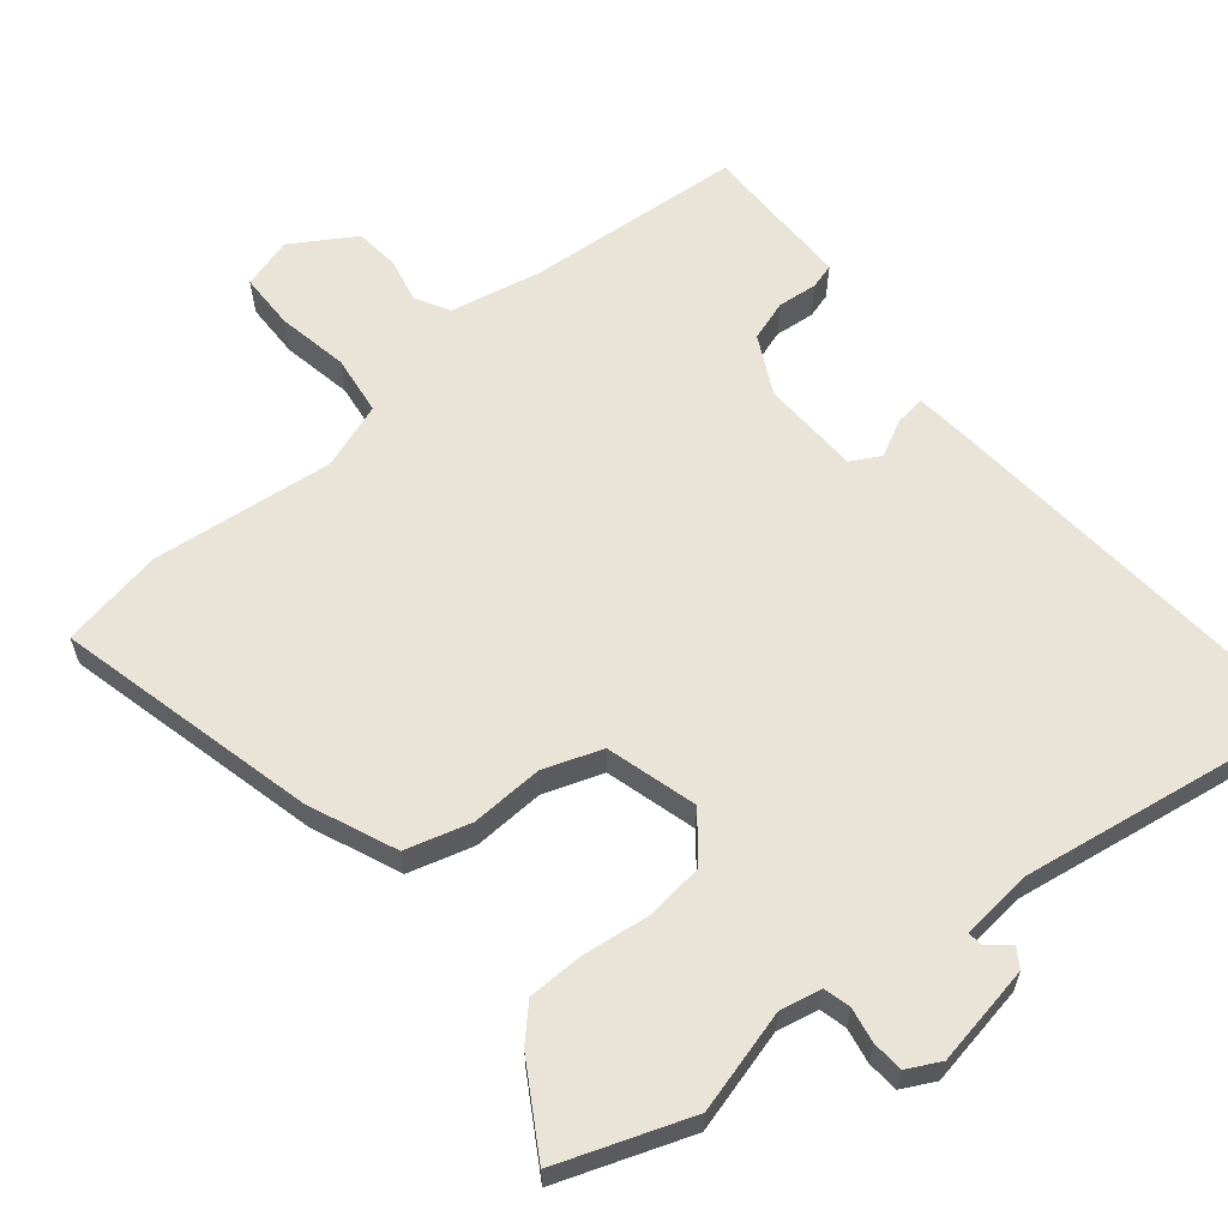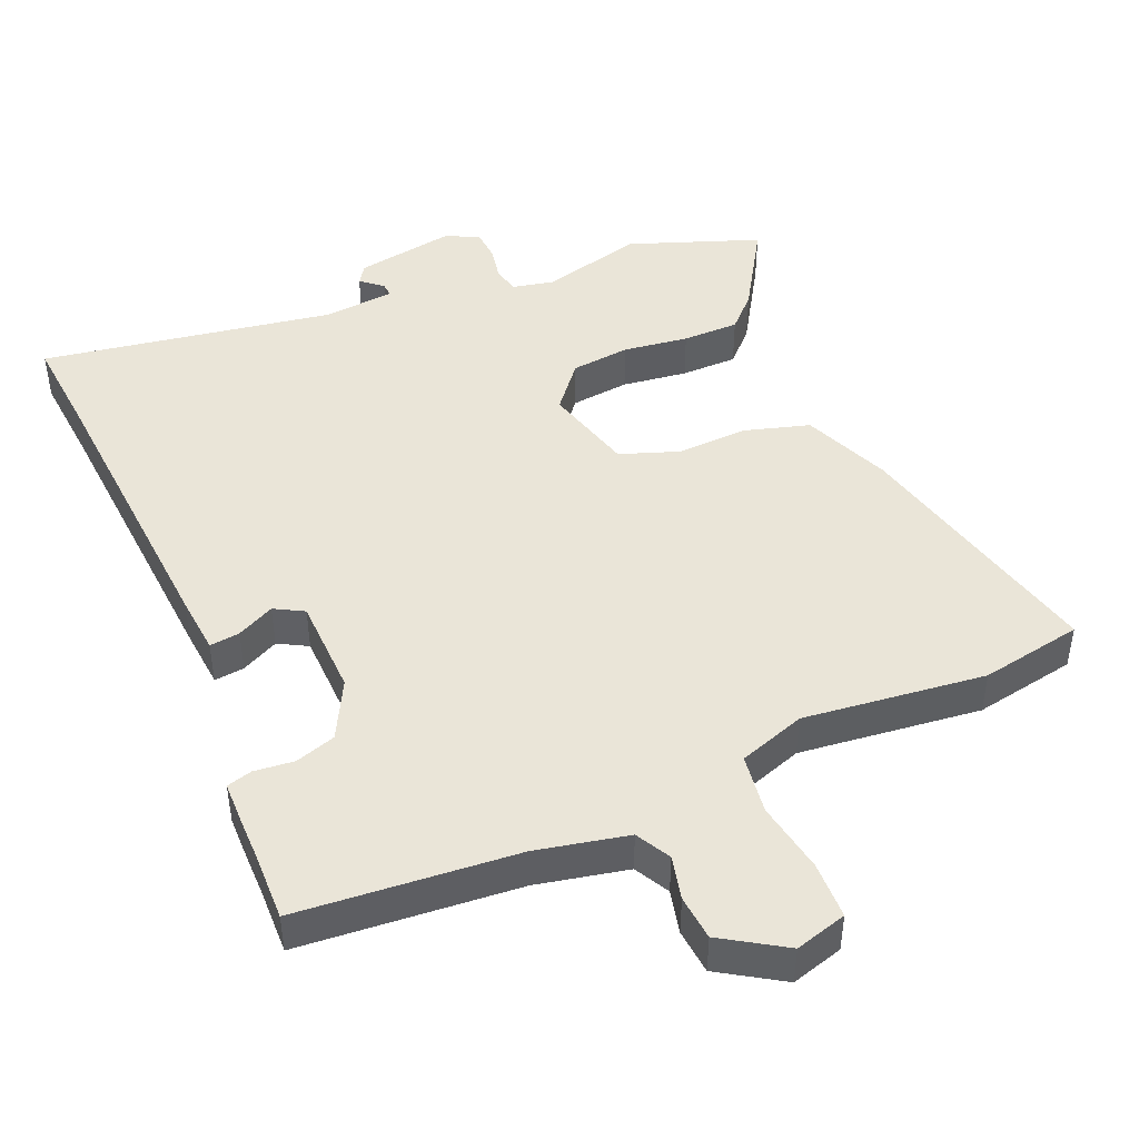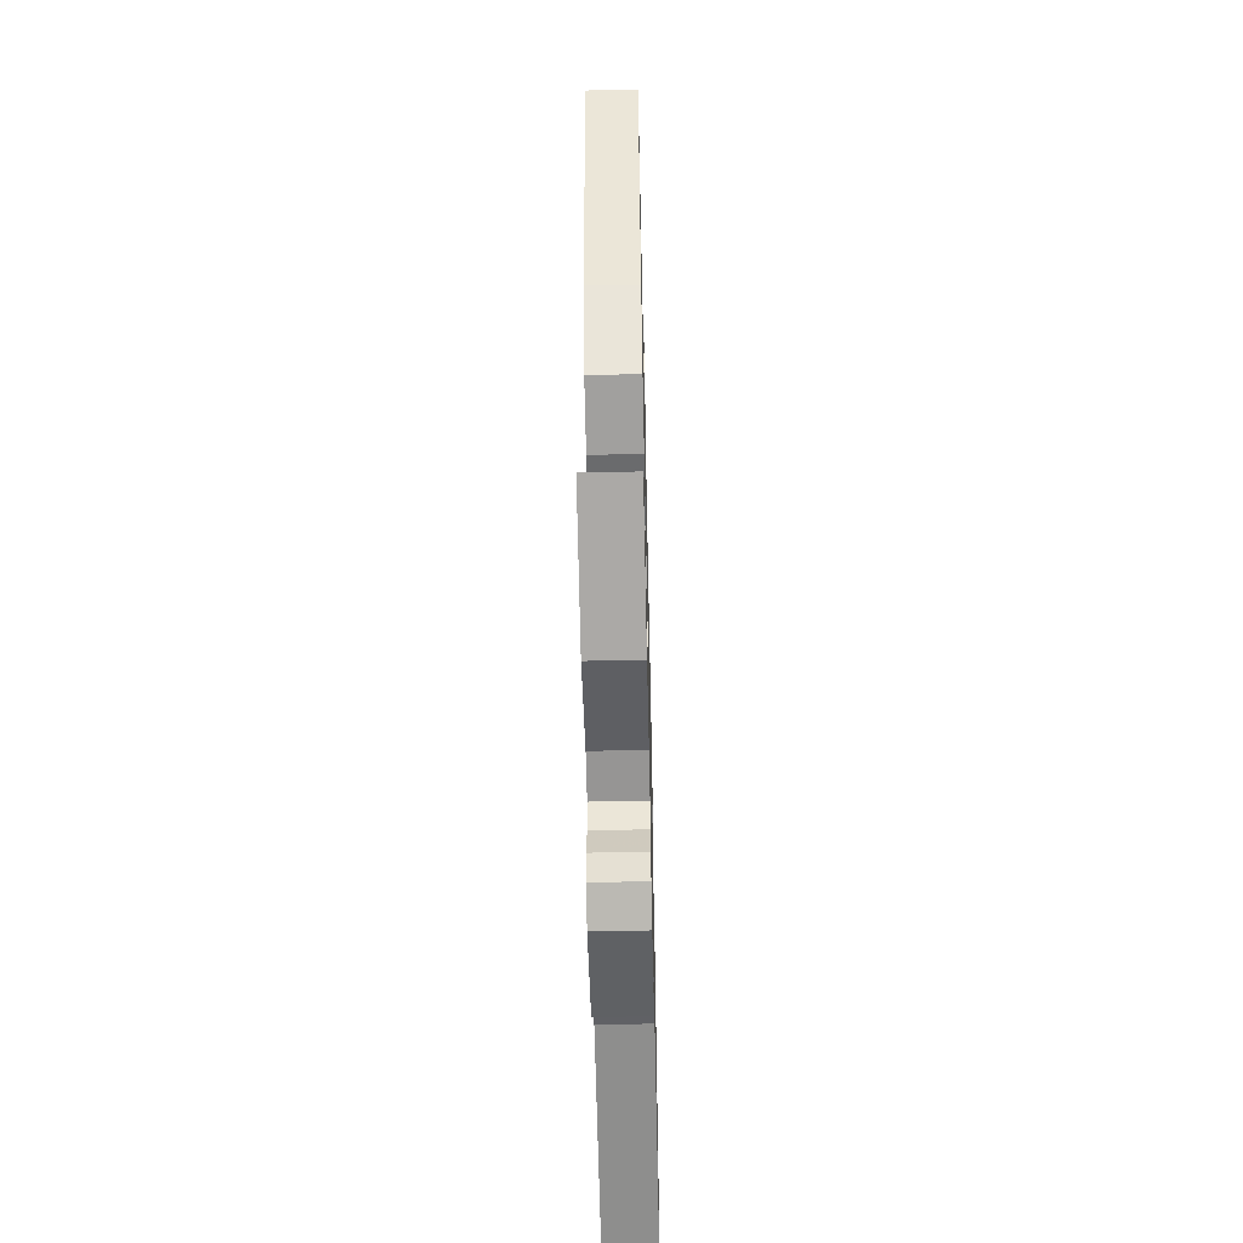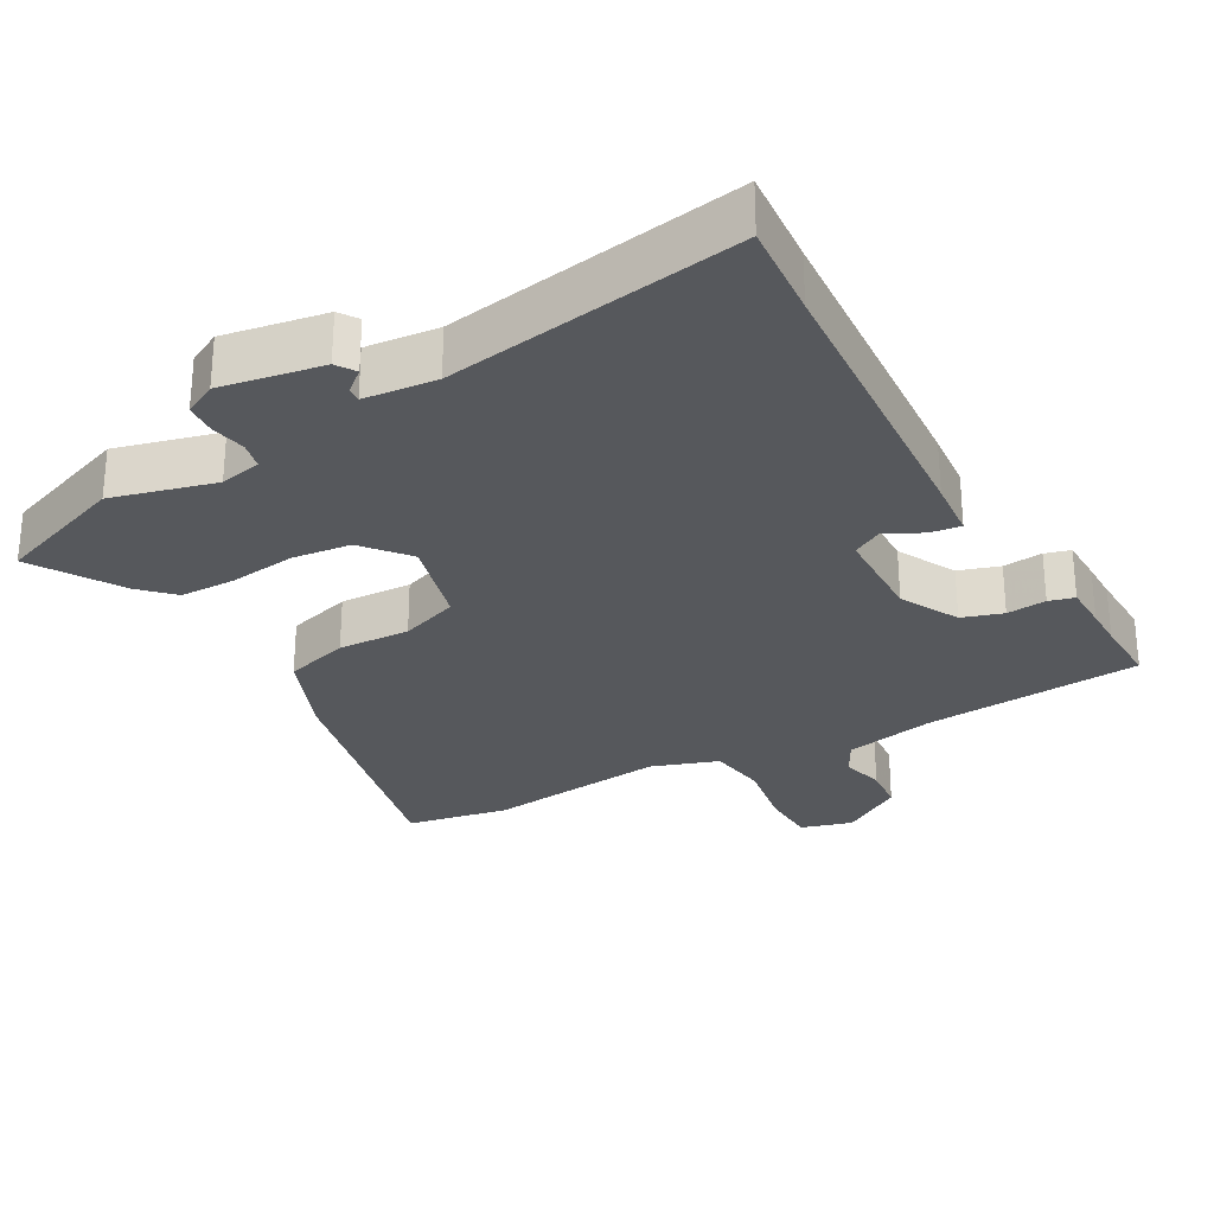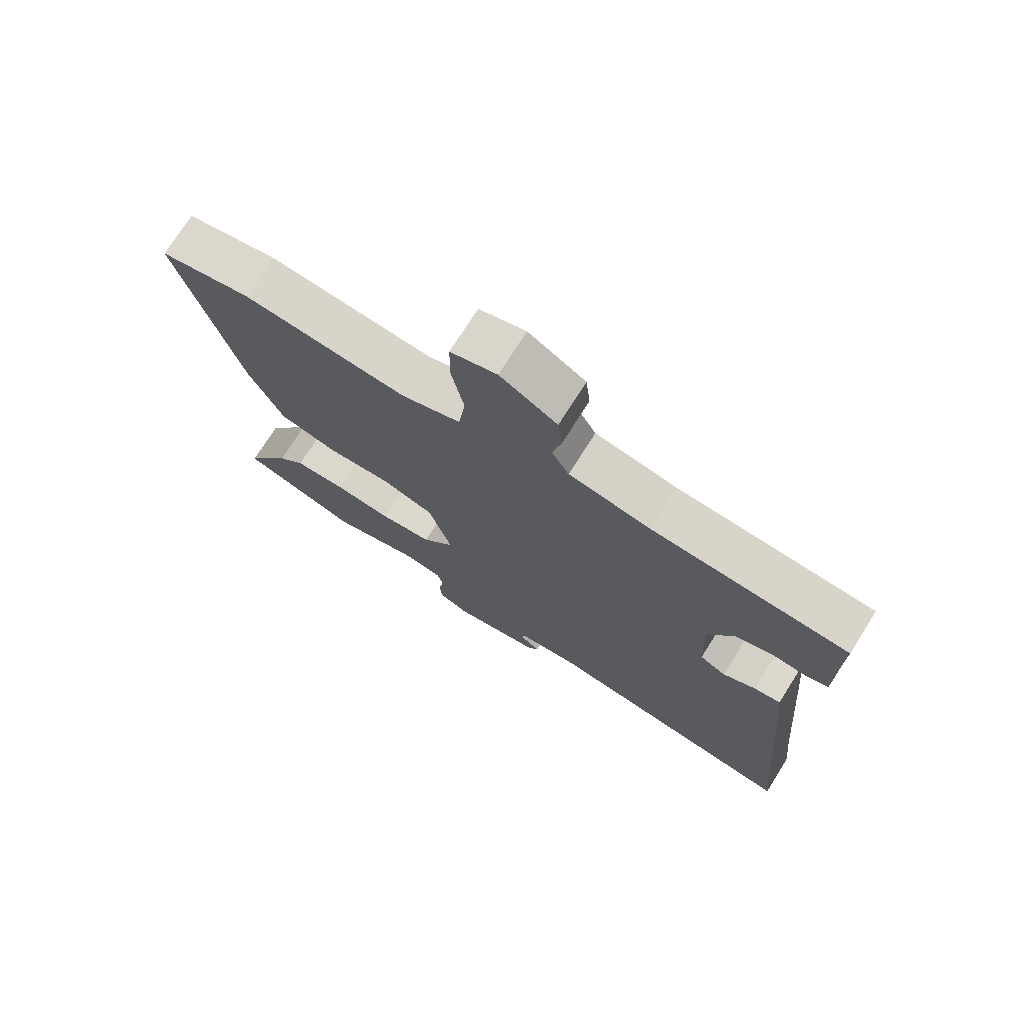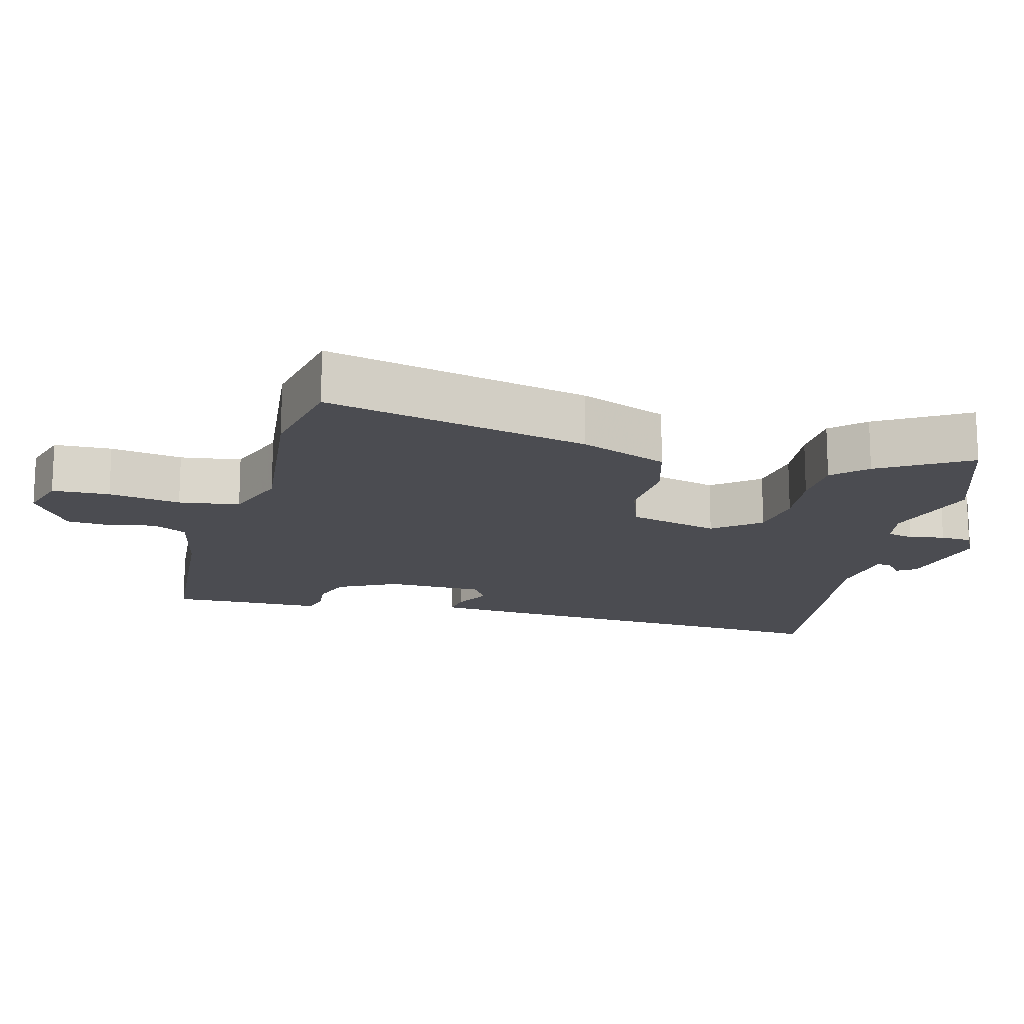
<metadata>
{"format":"obj","ext":"obj","renderer":"f3d","projection":"perspective","resolution":1024,"background":"white","views":[{"elev":60.8,"azim":141.1,"up":"+Y"},{"elev":45.4,"azim":-22.2,"up":"+Y"},{"elev":-56.5,"azim":91.3,"up":"+Z"},{"elev":-28.0,"azim":-149.6,"up":"+Y"},{"elev":73.8,"azim":-147.8,"up":"+Z"},{"elev":-15.5,"azim":76.1,"up":"+Y"}]}
</metadata>
<code>
v 0.609 0.07 -0.462
v 0.417 0.07 -0.529
v 0.268 0.07 -0.487
v 0.207 0.07 -0.499
v 0.197 0.07 -0.538
v 0.206 0.07 -0.589
v 0.202 0.07 -0.635
v 0.154 0.07 -0.659
v 0.007 0.07 -0.631
v -0.011 0.07 -0.603
v 0.021 0.07 -0.577
v 0.023 0.07 -0.556
v -0.082 0.07 -0.544
v -0.511 0.07 -0.607
v -0.497 0.07 -0.467
v -0.459 0.07 -0.03
v -0.45 0.07 0.056
v -0.406 0.07 0.05
v -0.352 0.07 0.022
v -0.309 0.07 0.045
v -0.303 0.07 0.189
v -0.346 0.07 0.275
v -0.405 0.07 0.295
v -0.463 0.07 0.29
v -0.5 0.07 0.301
v -0.5 0.07 0.367
v -0.499 0.07 0.425
v -0.5 0.07 0.525
v -0.18 0.07 0.546
v -0.047 0.07 0.572
v -0.019 0.07 0.622
v -0.033 0.07 0.686
v -0.026 0.07 0.752
v 0.066 0.07 0.808
v 0.141 0.07 0.785
v 0.142 0.07 0.702
v 0.122 0.07 0.598
v 0.133 0.07 0.51
v 0.23 0.07 0.475
v 0.496 0.07 0.501
v 0.645 0.07 0.471
v 0.549 0.07 0.091
v 0.494 0.07 -0.036
v 0.399 0.07 -0.062
v 0.294 0.07 -0.056
v 0.208 0.07 -0.085
v 0.17 0.07 -0.217
v 0.223 0.07 -0.284
v 0.309 0.07 -0.295
v 0.405 0.07 -0.284
v 0.488 0.07 -0.286
v 0.533 0.07 -0.333
v 0.609 0 -0.462
v 0.417 0 -0.529
v 0.268 0 -0.487
v 0.207 0 -0.499
v 0.197 0 -0.538
v 0.206 0 -0.589
v 0.202 0 -0.635
v 0.154 0 -0.659
v 0.007 0 -0.631
v -0.011 0 -0.603
v 0.021 0 -0.577
v 0.023 0 -0.556
v -0.082 0 -0.544
v -0.511 0 -0.607
v -0.497 0 -0.467
v -0.459 0 -0.03
v -0.45 0 0.056
v -0.406 0 0.05
v -0.352 0 0.022
v -0.309 0 0.045
v -0.303 0 0.189
v -0.346 0 0.275
v -0.405 0 0.295
v -0.463 0 0.29
v -0.5 0 0.301
v -0.5 0 0.367
v -0.499 0 0.425
v -0.5 0 0.525
v -0.18 0 0.546
v -0.047 0 0.572
v -0.019 0 0.622
v -0.033 0 0.686
v -0.026 0 0.752
v 0.066 0 0.808
v 0.141 0 0.785
v 0.142 0 0.702
v 0.122 0 0.598
v 0.133 0 0.51
v 0.23 0 0.475
v 0.496 0 0.501
v 0.645 0 0.471
v 0.549 0 0.091
v 0.494 0 -0.036
v 0.399 0 -0.062
v 0.294 0 -0.056
v 0.208 0 -0.085
v 0.17 0 -0.217
v 0.223 0 -0.284
v 0.309 0 -0.295
v 0.405 0 -0.284
v 0.488 0 -0.286
v 0.533 0 -0.333
f 49 50 51 52
f 48 49 52 1
f 42 43 44 45
f 42 45 46
f 39 40 41 42
f 38 39 42 46
f 34 35 36 37
f 34 37 38
f 31 32 33 34
f 31 34 38 46
f 27 28 29
f 27 29 30
f 26 27 30
f 23 24 25 26
f 22 23 26 30
f 21 22 30
f 20 21 30
f 16 17 18 19
f 15 16 19
f 13 14 15 19
f 12 13 19 20
f 8 9 10 11
f 8 11 12
f 5 6 7 8
f 4 5 8 12
f 48 1 2 3
f 47 48 3 4
f 31 46 47
f 20 30 31 47
f 4 12 20 47
f 104 103 102 101
f 53 104 101 100
f 97 96 95 94
f 98 97 94
f 94 93 92 91
f 98 94 91 90
f 89 88 87 86
f 90 89 86
f 86 85 84 83
f 98 90 86 83
f 81 80 79
f 82 81 79
f 82 79 78
f 78 77 76 75
f 82 78 75 74
f 82 74 73
f 82 73 72
f 71 70 69 68
f 71 68 67
f 71 67 66 65
f 72 71 65 64
f 63 62 61 60
f 64 63 60
f 60 59 58 57
f 64 60 57 56
f 55 54 53 100
f 56 55 100 99
f 99 98 83
f 99 83 82 72
f 99 72 64 56
f 1 53 54 2
f 2 54 55 3
f 3 55 56 4
f 4 56 57 5
f 5 57 58 6
f 6 58 59 7
f 7 59 60 8
f 8 60 61 9
f 9 61 62 10
f 10 62 63 11
f 11 63 64 12
f 12 64 65 13
f 13 65 66 14
f 14 66 67 15
f 15 67 68 16
f 16 68 69 17
f 17 69 70 18
f 18 70 71 19
f 19 71 72 20
f 20 72 73 21
f 21 73 74 22
f 22 74 75 23
f 23 75 76 24
f 24 76 77 25
f 25 77 78 26
f 26 78 79 27
f 27 79 80 28
f 28 80 81 29
f 29 81 82 30
f 30 82 83 31
f 31 83 84 32
f 32 84 85 33
f 33 85 86 34
f 34 86 87 35
f 35 87 88 36
f 36 88 89 37
f 37 89 90 38
f 38 90 91 39
f 39 91 92 40
f 40 92 93 41
f 41 93 94 42
f 42 94 95 43
f 43 95 96 44
f 44 96 97 45
f 45 97 98 46
f 46 98 99 47
f 47 99 100 48
f 48 100 101 49
f 49 101 102 50
f 50 102 103 51
f 51 103 104 52
f 52 104 53 1

</code>
